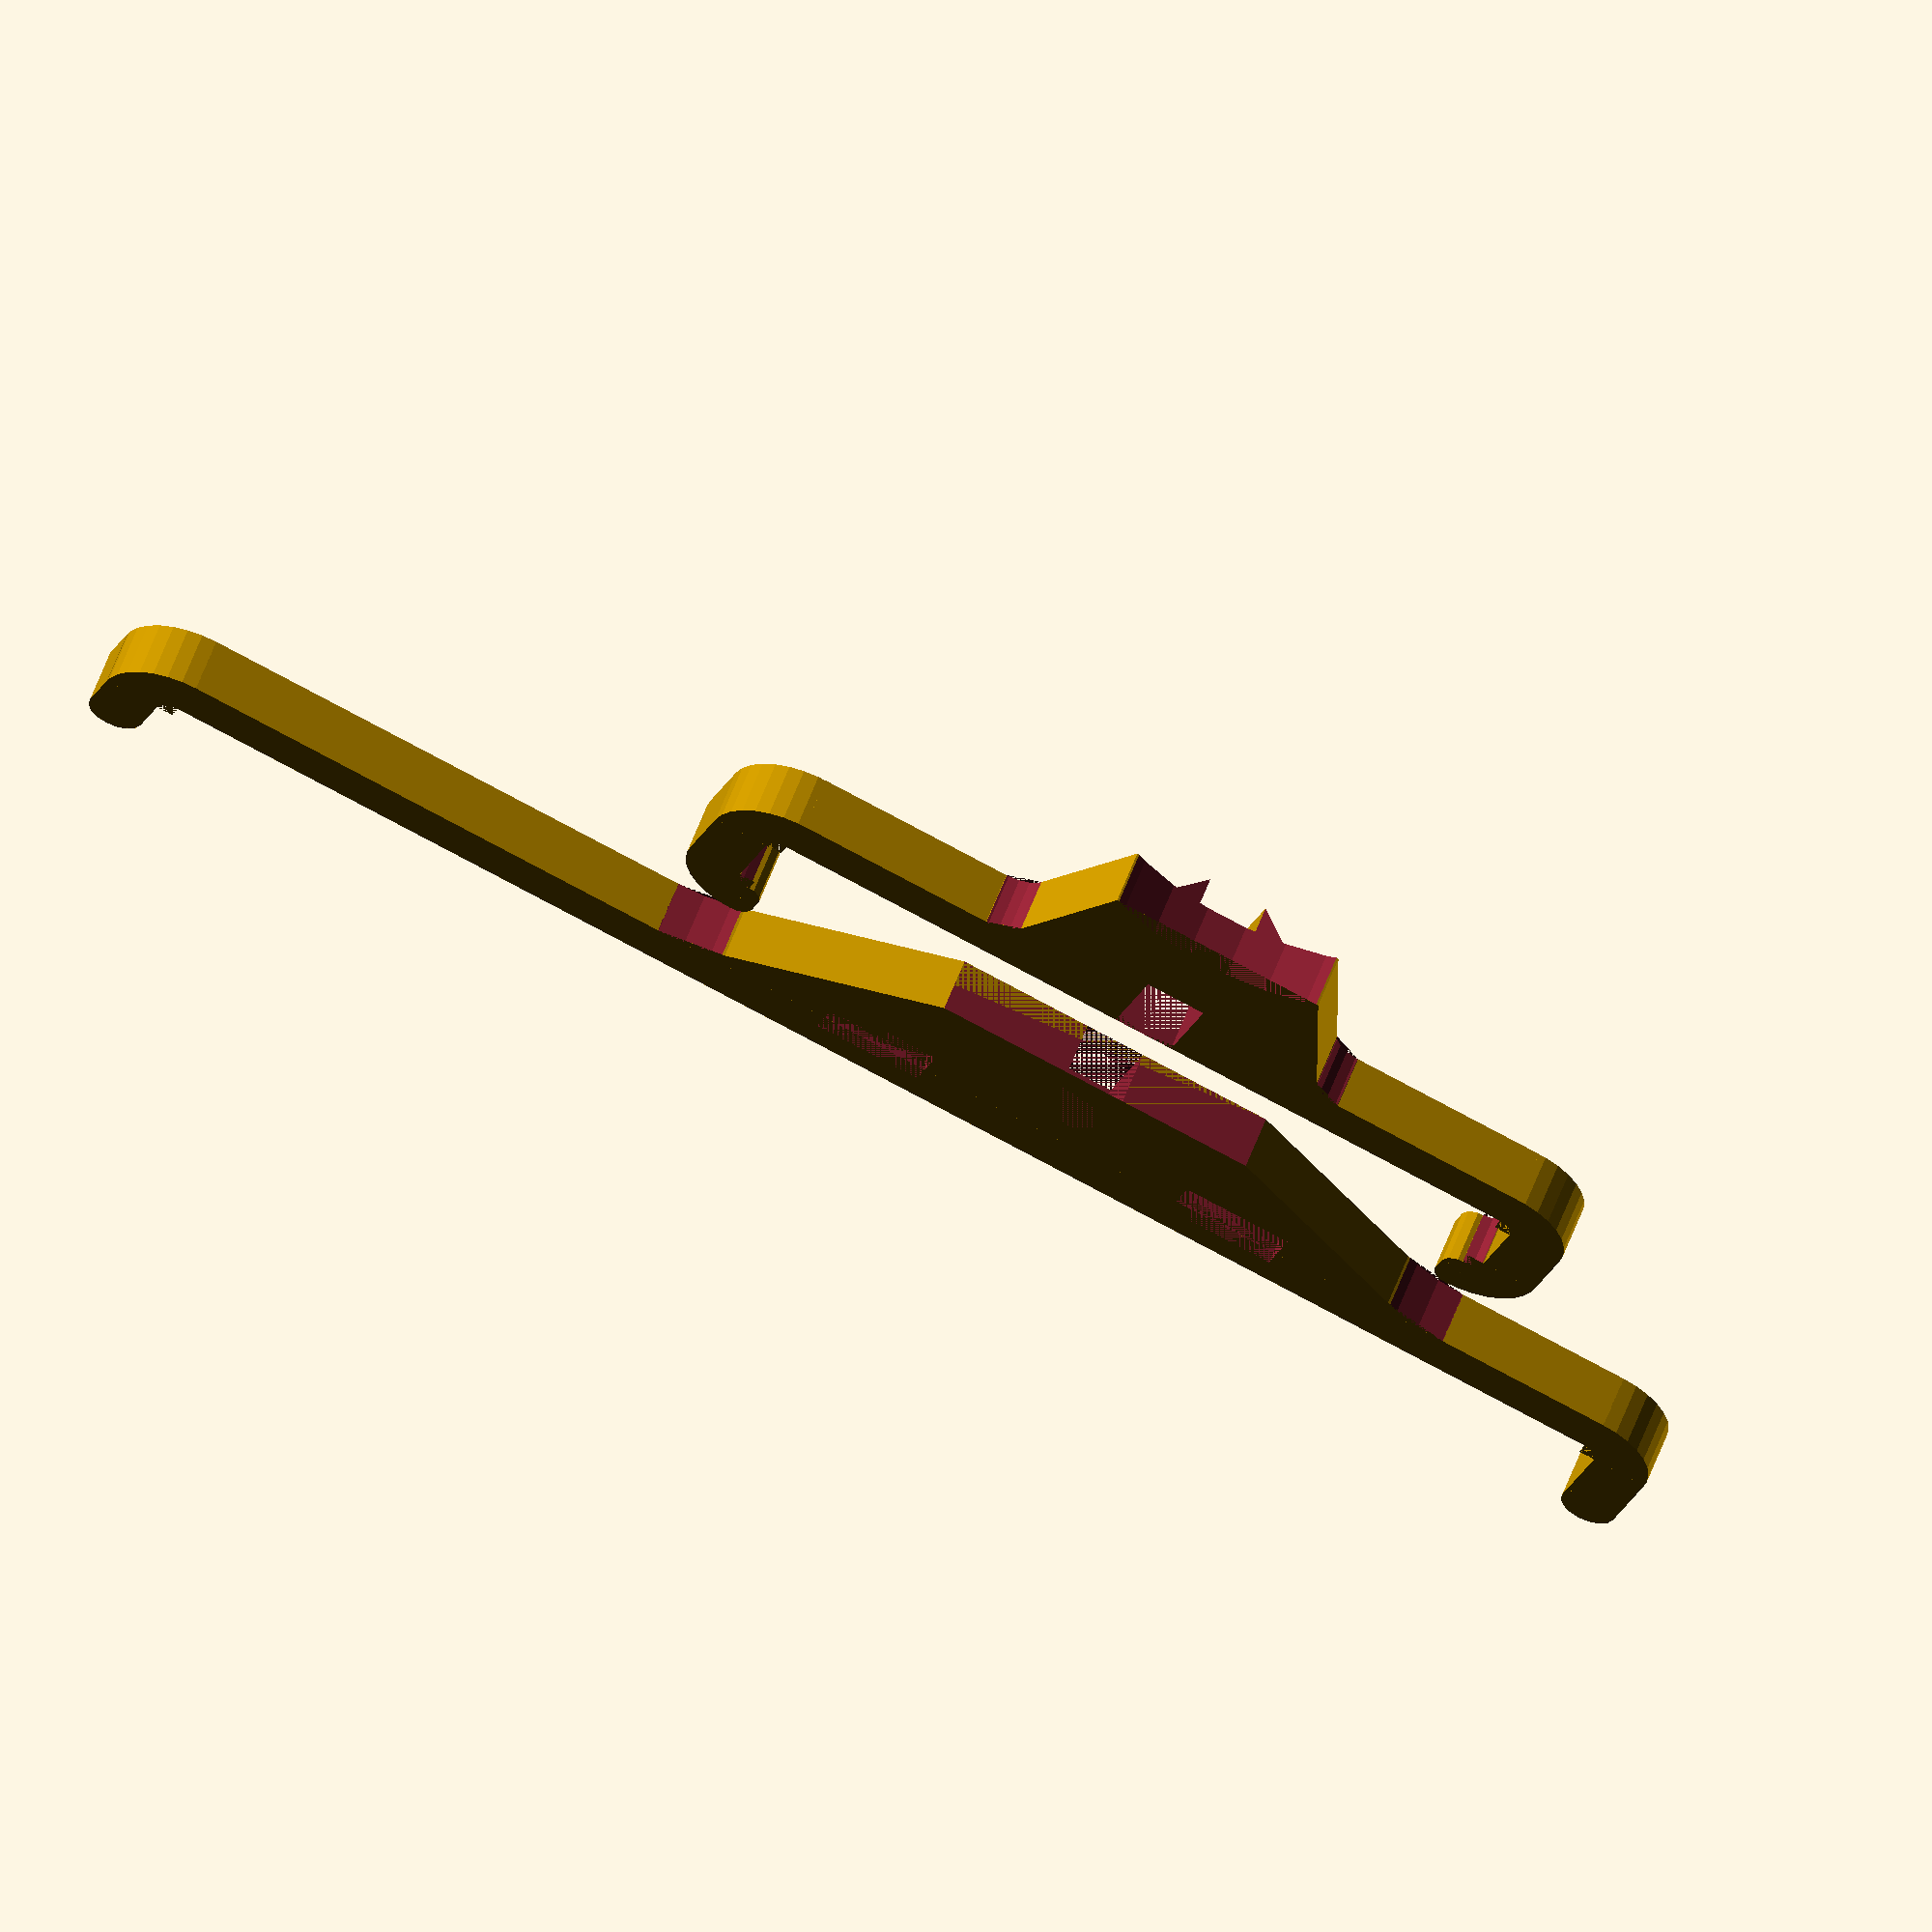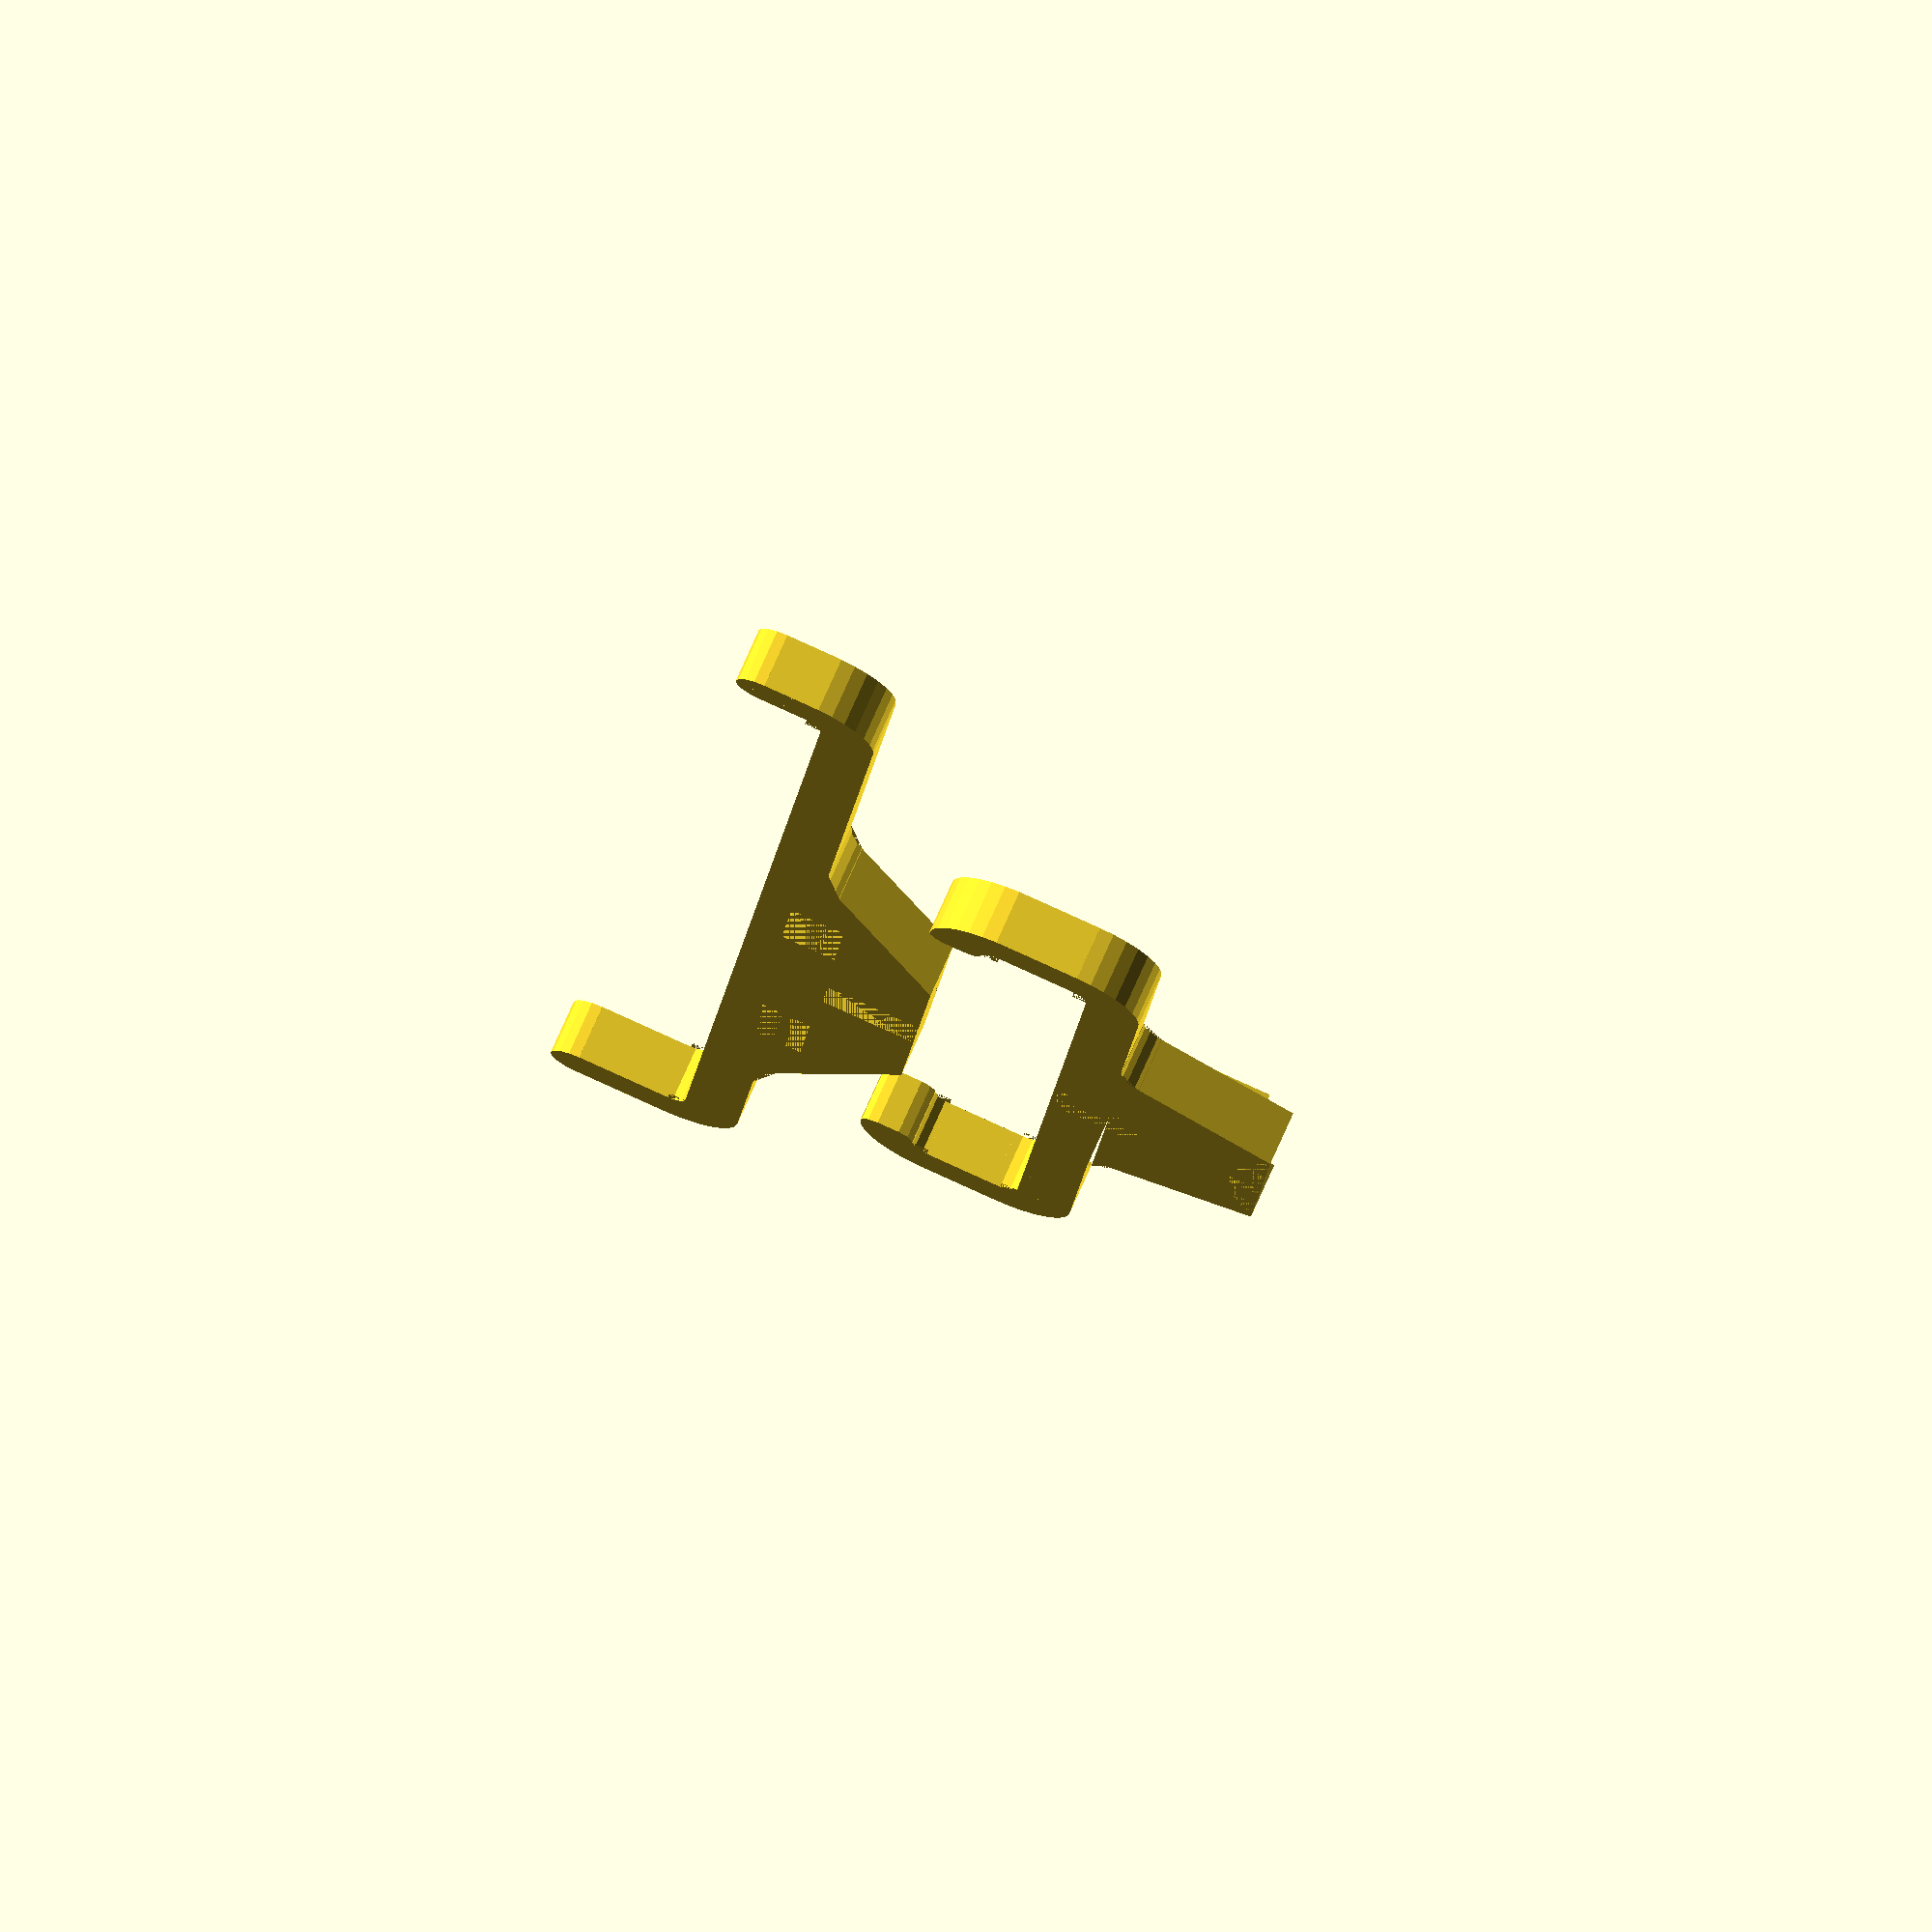
<openscad>
// Depending on your printer, you should add an extra 1 to 2 mm.
Phone_Length=143;
// Depending on your printer, you should add an extra 1 to 2 mm.
Phone_Width=74;
// Depending on your printer, you should add an extra 1 to 2 mm.
Phone_Thickness = 10;

// Diameter of the bar where the holder is to be mounted.
Handle_Bar_Diameter = 36;
// Distance from the handle bar to the back of the phone. A smaller number will give a lower profile.
Holder_Height = 17; // [11:17]
// Offset from the center on the vertical part
Vertical_Offset = -15;

/* [Hidden] */
$fs = 1;

module copy_mirror(vec=[0,1,0]) {
 union() {
  children();
  mirror(vec) children();
 }
};

module rounded_corner(vec=[0,0,0],rot=0) {
 translate(vec) rotate([0,0,rot]) difference(){
  intersection(){
   cylinder(r=6.5,h=5);
   translate([-6.5,0,0]) cube([6.5,6.5,5]);
  };
  cylinder(r=1.5,h=5);
 };
};

// Vertical Piece
//translate([2.5,0,0]) rotate([0,-90,0]) difference(){
difference(){
 union(){
  translate([23,Phone_Length/2+2.5,0]) cylinder(r=2.5,h=5);
  translate([18.5,Phone_Length/2,0]) cube([4.5,5,5]);
  copy_mirror([0,1,0]) rounded_corner([18.5,Phone_Length/2-1.5,0]);
  translate([12,-Phone_Length/2+1.5,0]) cube([5,Phone_Length-3,5]);
  translate([18.5,-Phone_Length/2-5,0]) cube([Phone_Thickness-1.5,5,5]);
  translate([17+Phone_Thickness,-Phone_Length/2-2.5,0]) cylinder(r=2.5,h=5);
  linear_extrude(height=5) polygon([[12,-39+Vertical_Offset],[12,39+Vertical_Offset],[10.3923,33+Vertical_Offset],[0,15+Vertical_Offset],[0,-15+Vertical_Offset],[10.3923,-33+Vertical_Offset]]);
 };
 translate([0, Vertical_Offset, 0]) copy_mirror([0,1,0]) translate([0,39,0]) cylinder(r=12,h=5);
 translate([0, Vertical_Offset, 0]) copy_mirror([0,1,0]) translate([9,12.5,0]) cube([5,10,5]);
 translate([17-Holder_Height,-5.5/2 + Vertical_Offset,0]) cube([Holder_Height/2+0.2,5.5,5]);
 translate([-Holder_Height,-30,0]) cube([17,60,5]);
};

// Horizontal Piece
//translate([0,2.5,0]) rotate([90,0,0]) copy_mirror([1,0,0]) difference(){
translate([-30,Vertical_Offset,0]) rotate([0,0,-90]) copy_mirror([1,0,0]) difference(){
 union(){
  linear_extrude(height=5) polygon([[0,-3],[10,-3],[14.6768,10.0145],[17.5,12],[Phone_Width/2-1.5,12],[Phone_Width/2-1.5,17],[0,17]]);
  rounded_corner([Phone_Width/2-1.5,18.5,0],180);
  translate([Phone_Width/2,18.5,0]) cube([5,Phone_Thickness-3,5]);
  rounded_corner([Phone_Width/2-1.5,17+Phone_Thickness-1.5,0],-90);
  translate([Phone_Width/2-1.5,17+Phone_Thickness+1.5,0]) cylinder(r=1.5,h=5);
  translate([Phone_Width/2-1.5,17+Phone_Thickness+5-1.5,0]) cylinder(r=1.5,h=5);
  translate([Phone_Width/2-3,17+Phone_Thickness+1.5,0]) cube([1.5,2,5]);
  translate([5.5/2,17,5/2]) rotate([90,0,0]) linear_extrude(height=20) polygon([[0,0],[5,0],[0,5]]);
 };
 translate([17.5,9,0]) cylinder(r=3,h=5);
 translate([0,-Handle_Bar_Diameter/2-Holder_Height+17,0]) cylinder(r=Handle_Bar_Diameter/2,h=10);
 translate([-5.5/2,17-(Holder_Height/2+0.2),0]) cube([5.5,Holder_Height/2+0.2,5]);
};

</openscad>
<views>
elev=119.5 azim=249.7 roll=339.3 proj=o view=wireframe
elev=105.5 azim=174.7 roll=336.3 proj=o view=wireframe
</views>
